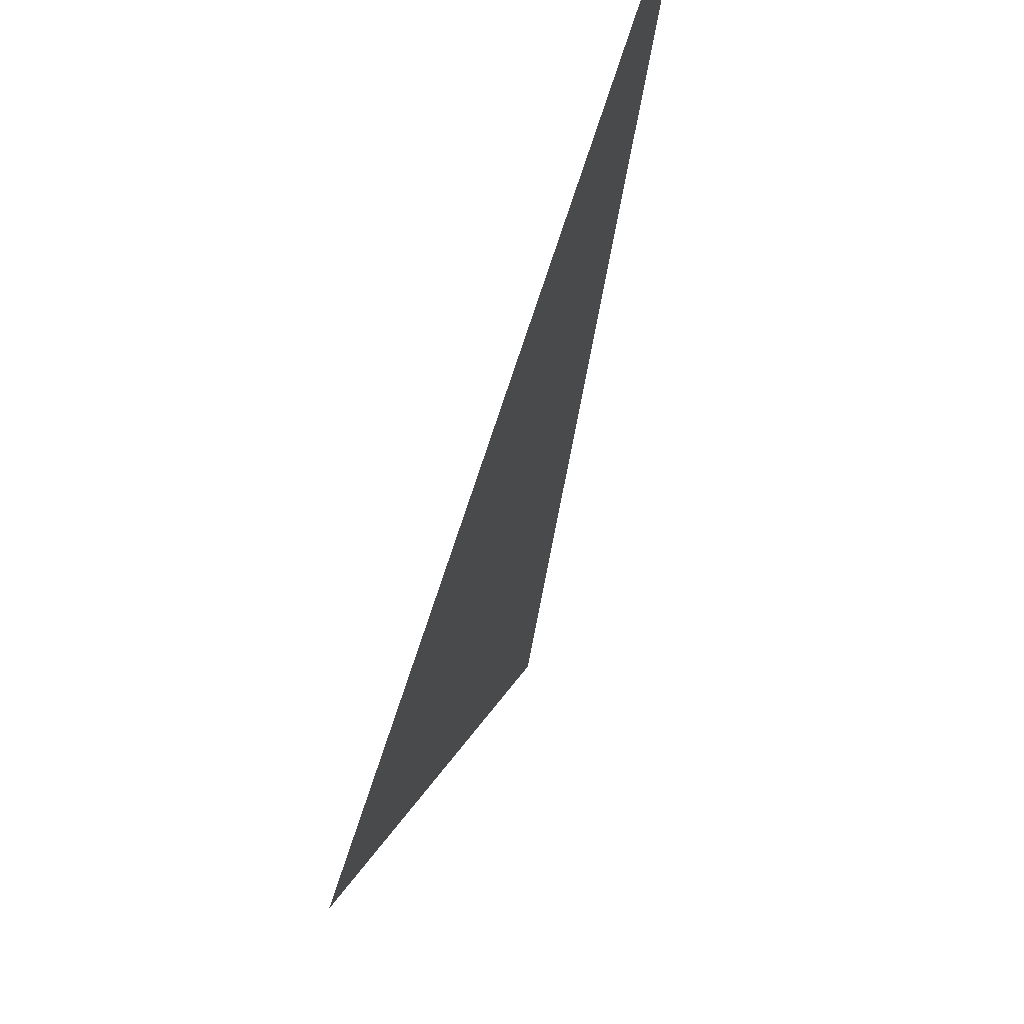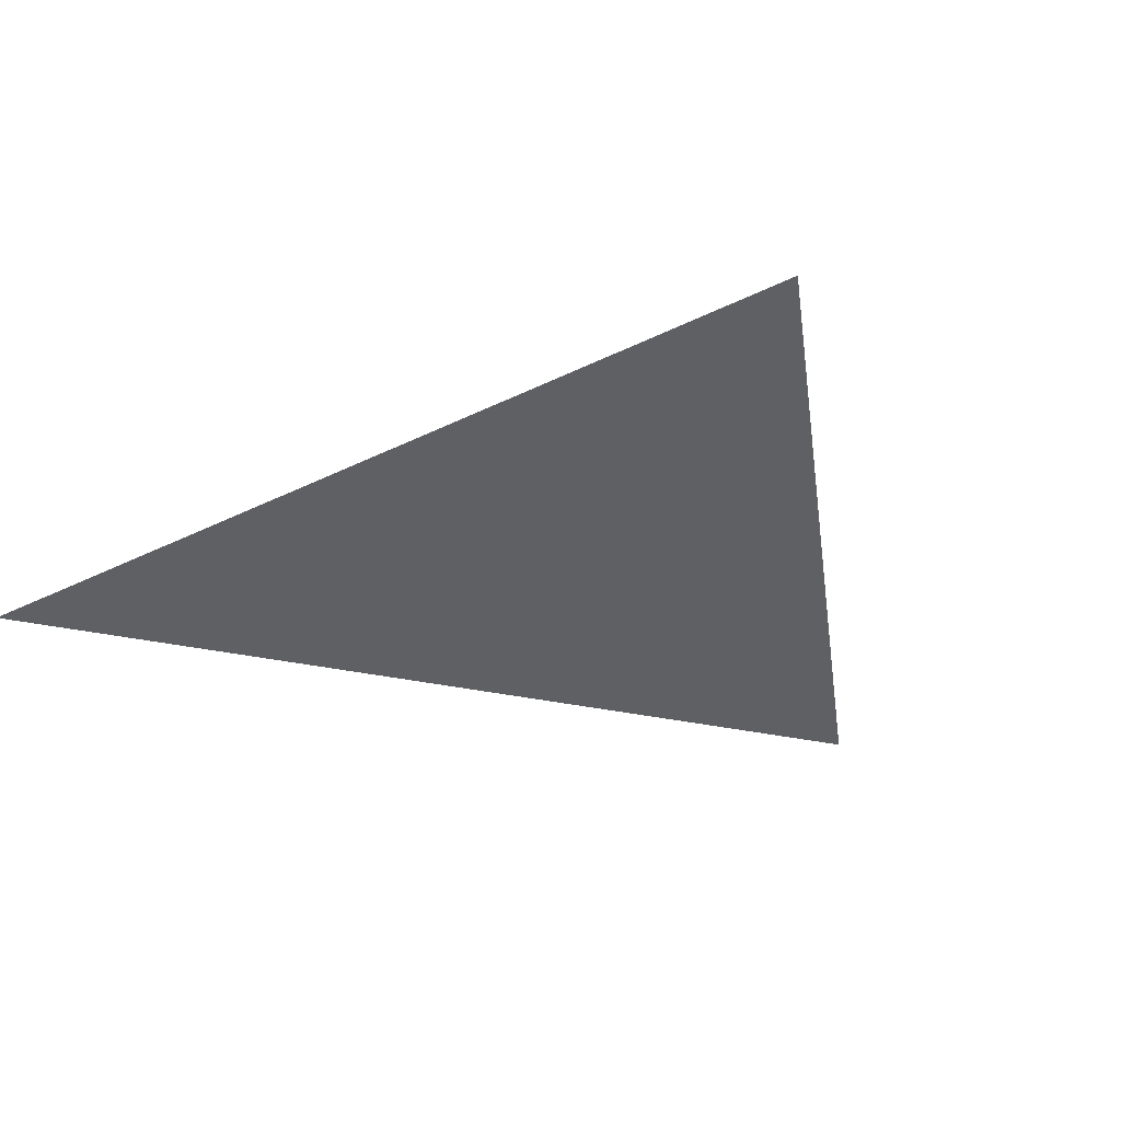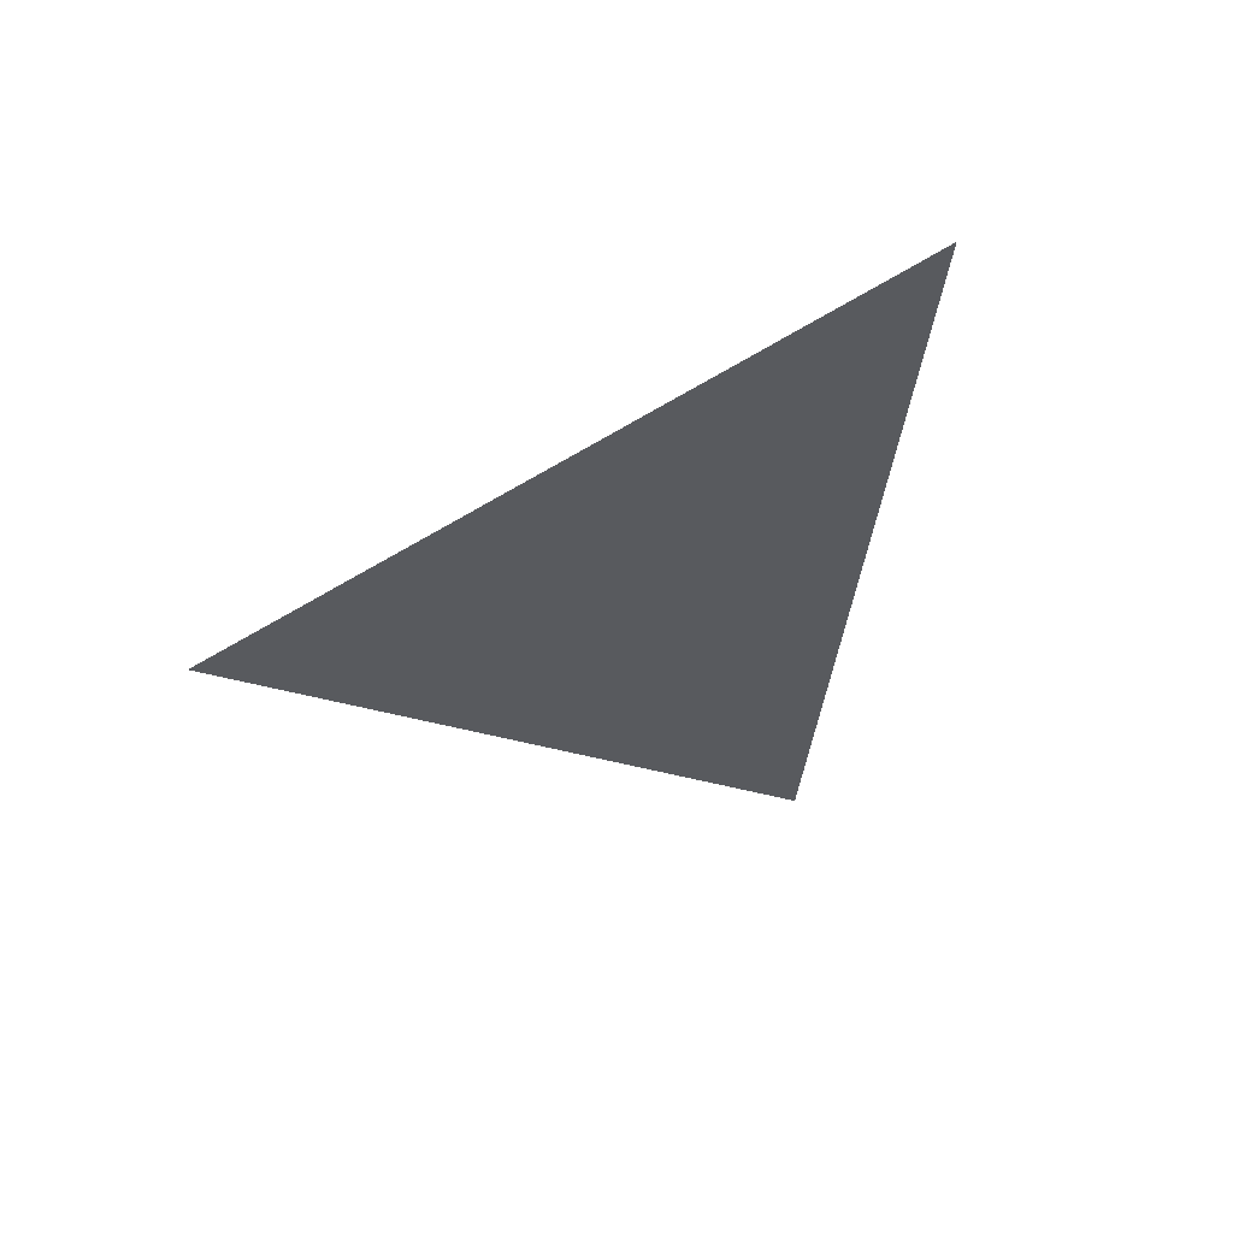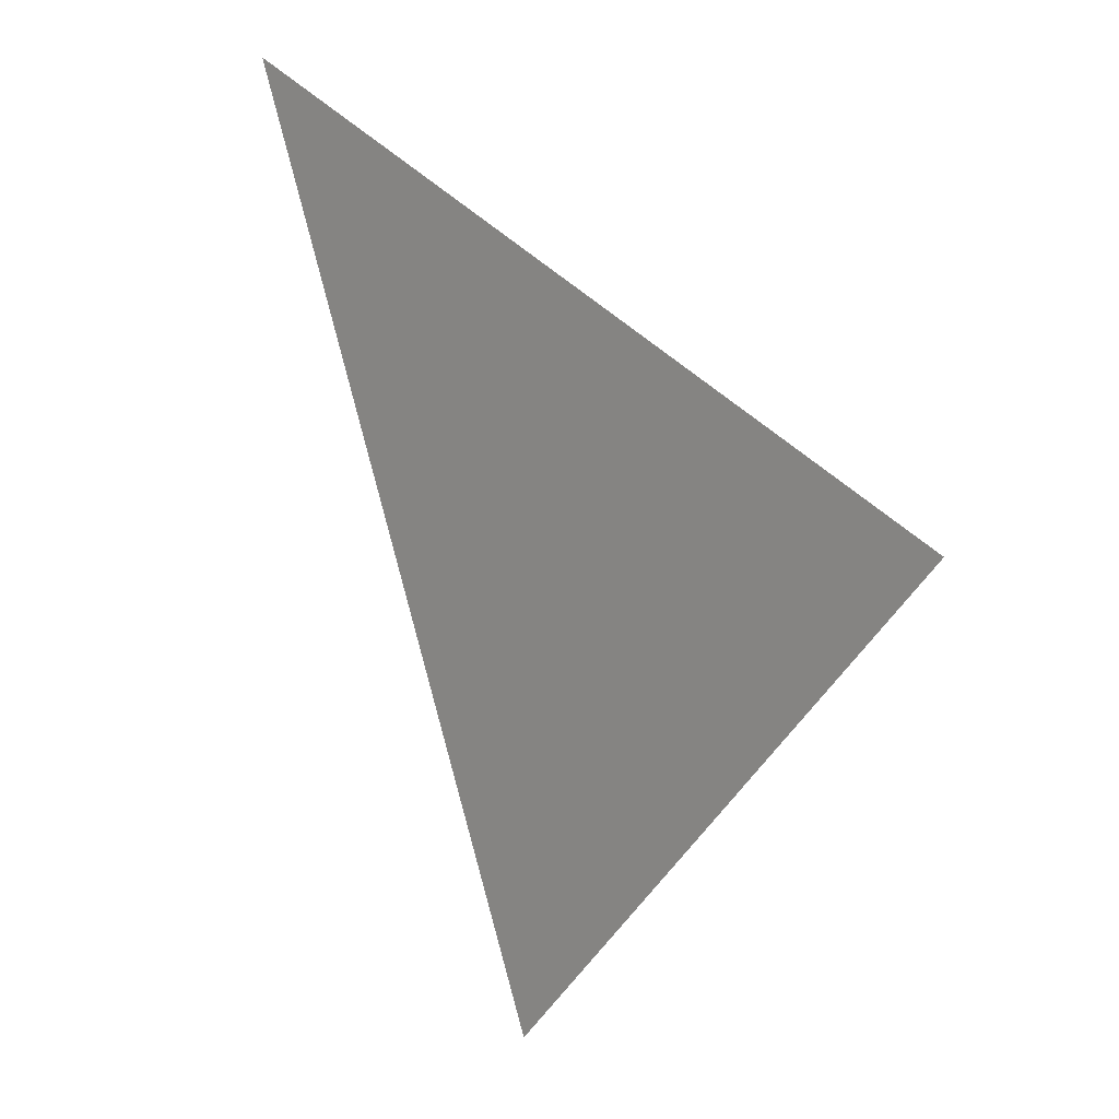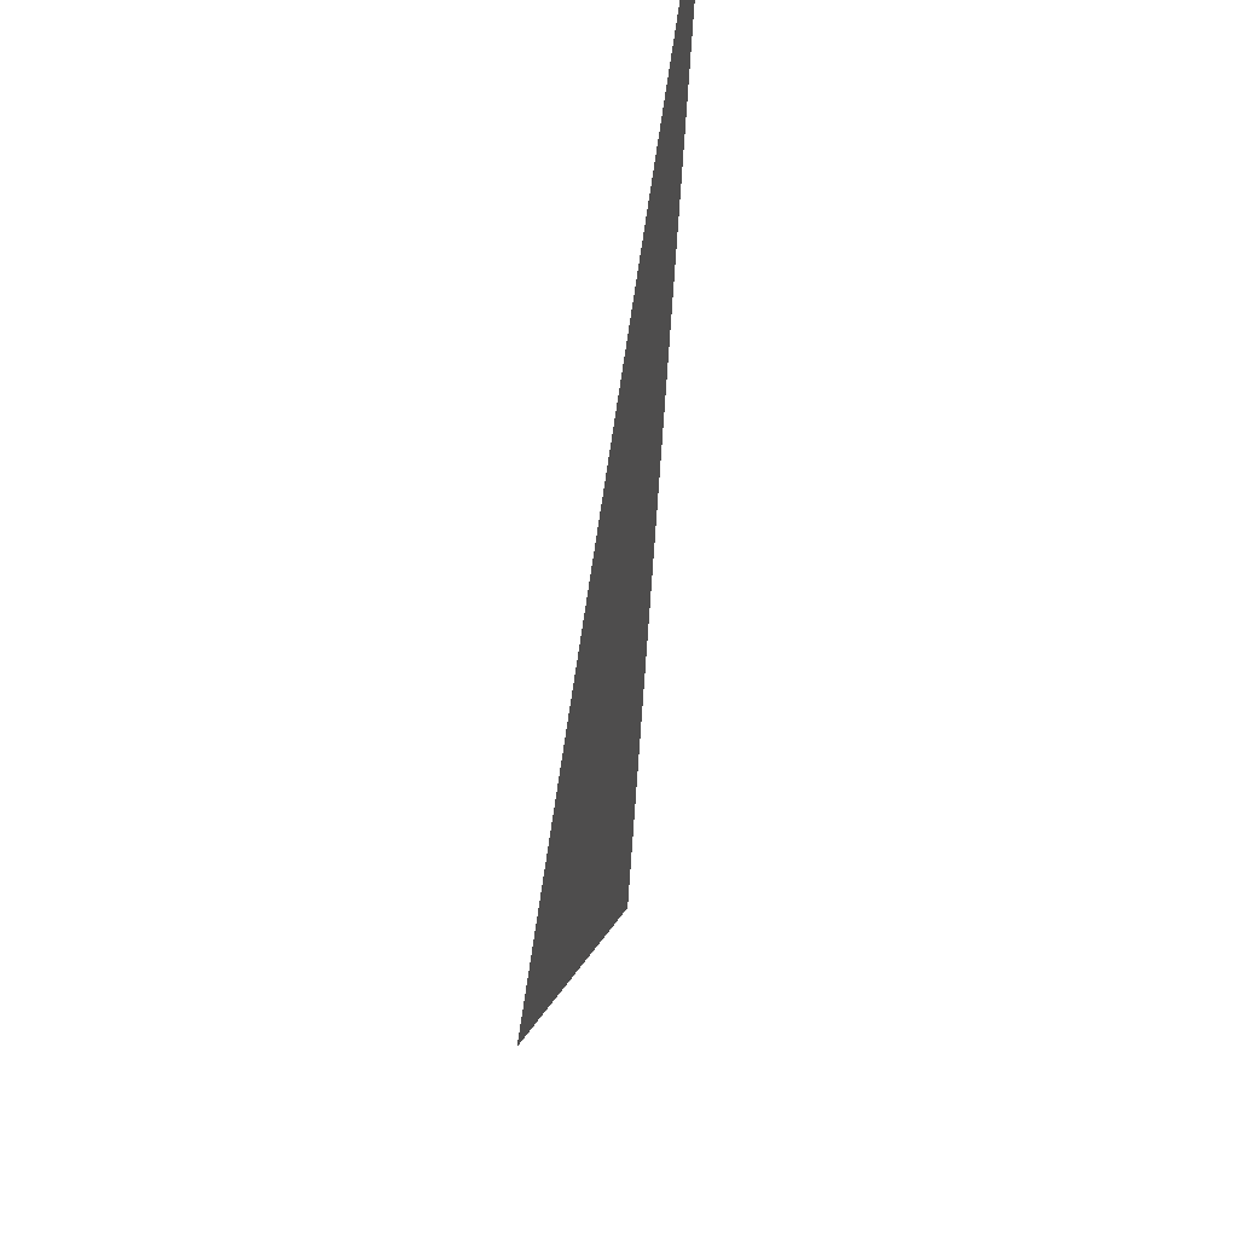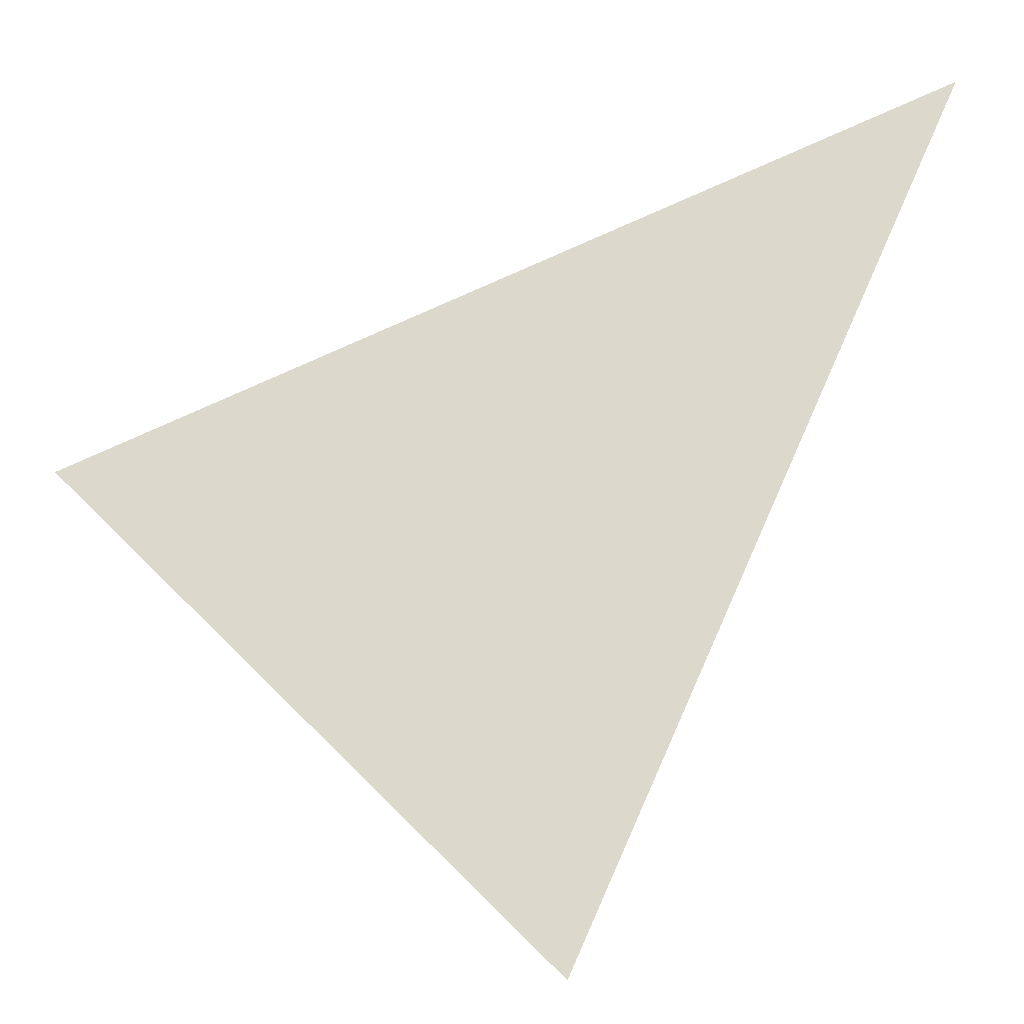
<metadata>
{"format":"obj","ext":"obj","renderer":"f3d","projection":"perspective","resolution":1024,"background":"white","views":[{"elev":61.3,"azim":-69.3,"up":"+Z"},{"elev":-44.8,"azim":143.2,"up":"+Y"},{"elev":-30.9,"azim":20.0,"up":"+Y"},{"elev":8.1,"azim":-130.5,"up":"+Z"},{"elev":47.8,"azim":-81.0,"up":"+Z"},{"elev":-18.5,"azim":3.5,"up":"+Z"}]}
</metadata>
<code>
v  1.467  0  1.467
v  1.007  0  1.263
v  1.263  0  1.263
v  1.263  0  1.007
f 1 3 2
f 1 4 3
f 1 2 4
f 2 3 4

</code>
